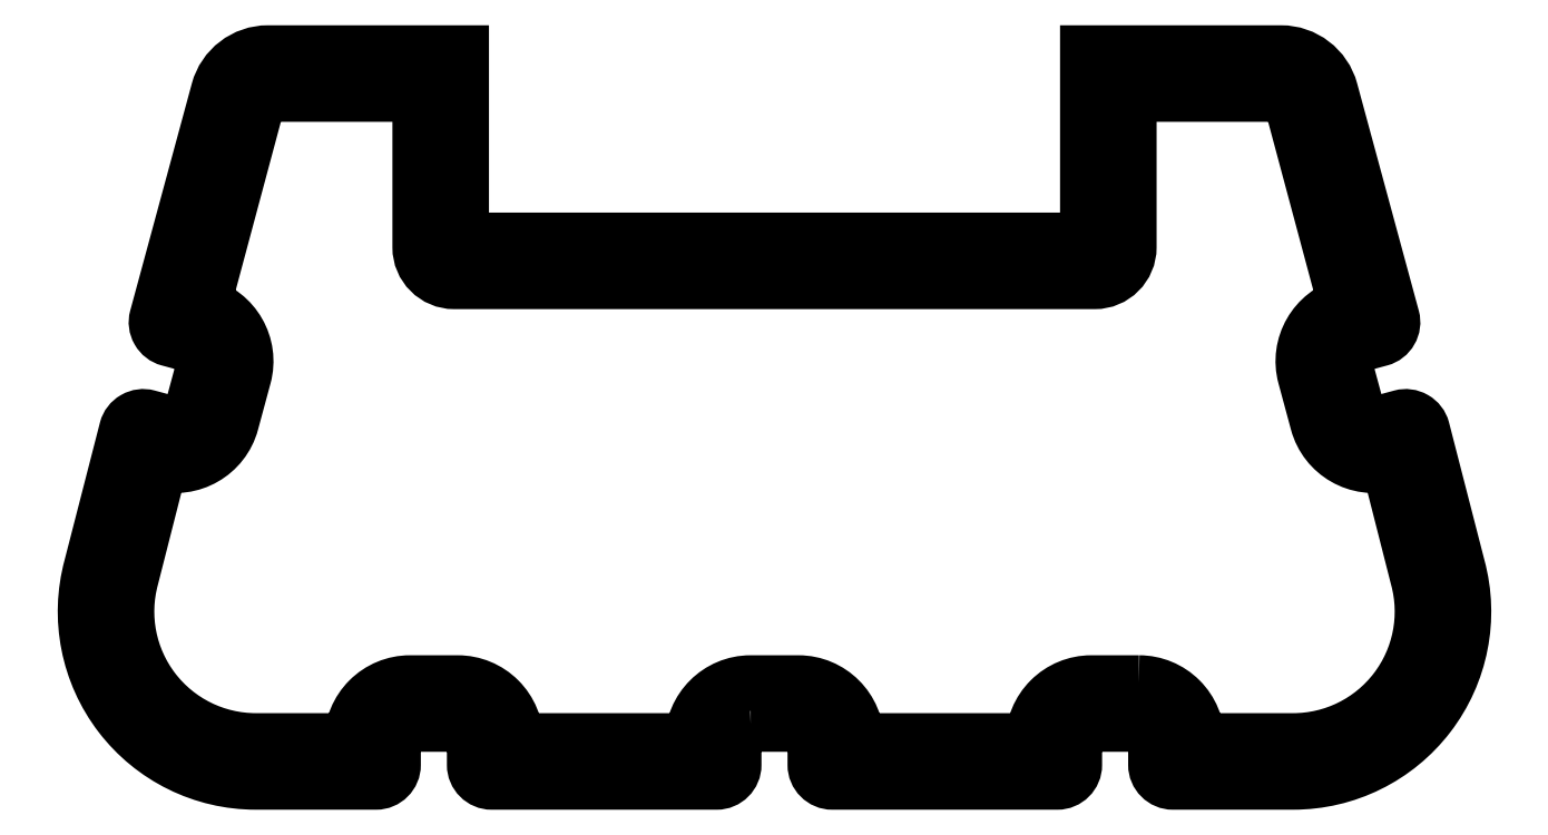
<metadata>
{"format":"dxf","ext":"dxf","renderer":"ezdxf+matplotlib","layout":"modelspace","background":"white","min_lineweight":24,"dpi":150}
</metadata>
<code>
0
SECTION
2
ENTITIES
0
POLYLINE
8
ANA
66
     1
10
0
20
0
30
0
70
     1
0
VERTEX
8
ANA
10
459.1
20
219.5
30
0
0
VERTEX
8
ANA
10
459.8
20
219.5
30
0
0
VERTEX
8
ANA
10
460.5
20
219.5
30
0
42
-0.4142
0
VERTEX
8
ANA
10
461
20
219
30
0
0
VERTEX
8
ANA
10
461
20
218.3
30
0
42
0.4142
0
VERTEX
8
ANA
10
461.5
20
217.8
30
0
0
VERTEX
8
ANA
10
468.1
20
217.8
30
0
42
0.4142
0
VERTEX
8
ANA
10
468.6
20
218.3
30
0
0
VERTEX
8
ANA
10
468.6
20
219
30
0
42
-0.4142
0
VERTEX
8
ANA
10
469.1
20
219.5
30
0
0
VERTEX
8
ANA
10
470.5
20
219.5
30
0
42
-0.4142
0
VERTEX
8
ANA
10
471
20
219
30
0
0
VERTEX
8
ANA
10
471
20
218.3
30
0
42
0.4142
0
VERTEX
8
ANA
10
471.5
20
217.8
30
0
0
VERTEX
8
ANA
10
475.1
20
217.8
30
0
42
0.4939
0
VERTEX
8
ANA
10
479.9
20
224.2
30
0
0
VERTEX
8
ANA
10
478.8
20
228.2
30
0
42
0.4142
0
VERTEX
8
ANA
10
478.2
20
228.5
30
0
0
VERTEX
8
ANA
10
477.6
20
228.4
30
0
42
-0.4142
0
VERTEX
8
ANA
10
476.9
20
228.7
30
0
0
VERTEX
8
ANA
10
476.6
20
230.1
30
0
42
-0.4142
0
VERTEX
8
ANA
10
476.9
20
230.7
30
0
0
VERTEX
8
ANA
10
477.6
20
230.9
30
0
42
0.4142
0
VERTEX
8
ANA
10
478
20
231.5
30
0
0
VERTEX
8
ANA
10
476.1
20
238.1
30
0
42
0.3386
0
VERTEX
8
ANA
10
474.7
20
239.2
30
0
0
VERTEX
8
ANA
10
469
20
239.2
30
0
0
VERTEX
8
ANA
10
469
20
233.7
30
0
0
VERTEX
8
ANA
10
450.6
20
233.7
30
0
0
VERTEX
8
ANA
10
450.6
20
239.2
30
0
0
VERTEX
8
ANA
10
445
20
239.2
30
0
42
0.3386
0
VERTEX
8
ANA
10
443.5
20
238.1
30
0
0
VERTEX
8
ANA
10
441.7
20
231.5
30
0
42
0.4142
0
VERTEX
8
ANA
10
442.1
20
230.9
30
0
0
VERTEX
8
ANA
10
442.7
20
230.7
30
0
42
-0.4142
0
VERTEX
8
ANA
10
443.1
20
230.1
30
0
0
VERTEX
8
ANA
10
442.7
20
228.7
30
0
42
-0.4142
0
VERTEX
8
ANA
10
442.1
20
228.4
30
0
0
VERTEX
8
ANA
10
441.4
20
228.5
30
0
42
0.4142
0
VERTEX
8
ANA
10
440.8
20
228.2
30
0
0
VERTEX
8
ANA
10
439.8
20
224.2
30
0
42
0.4939
0
VERTEX
8
ANA
10
444.6
20
217.8
30
0
0
VERTEX
8
ANA
10
448.1
20
217.8
30
0
42
0.4142
0
VERTEX
8
ANA
10
448.6
20
218.3
30
0
0
VERTEX
8
ANA
10
448.6
20
219
30
0
42
-0.4142
0
VERTEX
8
ANA
10
449.1
20
219.5
30
0
0
VERTEX
8
ANA
10
450.5
20
219.5
30
0
42
-0.4142
0
VERTEX
8
ANA
10
451
20
219
30
0
0
VERTEX
8
ANA
10
451
20
218.3
30
0
42
0.4142
0
VERTEX
8
ANA
10
451.5
20
217.8
30
0
0
VERTEX
8
ANA
10
458.1
20
217.8
30
0
42
0.4142
0
VERTEX
8
ANA
10
458.6
20
218.3
30
0
0
VERTEX
8
ANA
10
458.6
20
219
30
0
42
-0.4142
0
SEQEND
8
ANA
0
POLYLINE
8
ANA
66
     1
10
0
20
0
30
0
70
     1
0
VERTEX
8
ANA
10
470.5
20
220.7
30
0
0
VERTEX
8
ANA
10
469.1
20
220.7
30
0
42
0.4142
0
VERTEX
8
ANA
10
467.4
20
219
30
0
0
VERTEX
8
ANA
10
462.2
20
219
30
0
42
0.4142
0
VERTEX
8
ANA
10
460.5
20
220.7
30
0
0
VERTEX
8
ANA
10
459.8
20
220.7
30
0
0
VERTEX
8
ANA
10
459.1
20
220.7
30
0
42
0.4142
0
VERTEX
8
ANA
10
457.4
20
219
30
0
0
VERTEX
8
ANA
10
452.2
20
219
30
0
42
0.4142
0
VERTEX
8
ANA
10
450.5
20
220.7
30
0
0
VERTEX
8
ANA
10
449.1
20
220.7
30
0
42
0.4142
0
VERTEX
8
ANA
10
447.4
20
219
30
0
0
VERTEX
8
ANA
10
444.6
20
219
30
0
42
-0.4939
0
VERTEX
8
ANA
10
440.9
20
223.8
30
0
0
VERTEX
8
ANA
10
441.8
20
227.2
30
0
42
0.4142
0
VERTEX
8
ANA
10
443.9
20
228.4
30
0
0
VERTEX
8
ANA
10
444.2
20
229.8
30
0
42
0.4142
0
VERTEX
8
ANA
10
443
20
231.8
30
0
0
VERTEX
8
ANA
10
444.6
20
237.7
30
0
42
-0.3394
0
VERTEX
8
ANA
10
445.1
20
238
30
0
0
VERTEX
8
ANA
10
449.4
20
238
30
0
0
VERTEX
8
ANA
10
449.4
20
233.5
30
0
42
0.4142
0
VERTEX
8
ANA
10
450.4
20
232.5
30
0
0
VERTEX
8
ANA
10
469.2
20
232.5
30
0
42
0.4142
0
VERTEX
8
ANA
10
470.2
20
233.5
30
0
0
VERTEX
8
ANA
10
470.2
20
238
30
0
0
VERTEX
8
ANA
10
474.6
20
238
30
0
42
-0.3394
0
VERTEX
8
ANA
10
475
20
237.7
30
0
0
VERTEX
8
ANA
10
476.6
20
231.8
30
0
42
0.4142
0
VERTEX
8
ANA
10
475.4
20
229.8
30
0
0
VERTEX
8
ANA
10
475.8
20
228.4
30
0
42
0.4142
0
VERTEX
8
ANA
10
477.9
20
227.2
30
0
0
VERTEX
8
ANA
10
478.7
20
223.8
30
0
42
-0.4939
0
VERTEX
8
ANA
10
475.1
20
219
30
0
0
VERTEX
8
ANA
10
472.2
20
219
30
0
42
0.4142
0
SEQEND
8
ANA
0
ENDSEC
0
EOF

</code>
